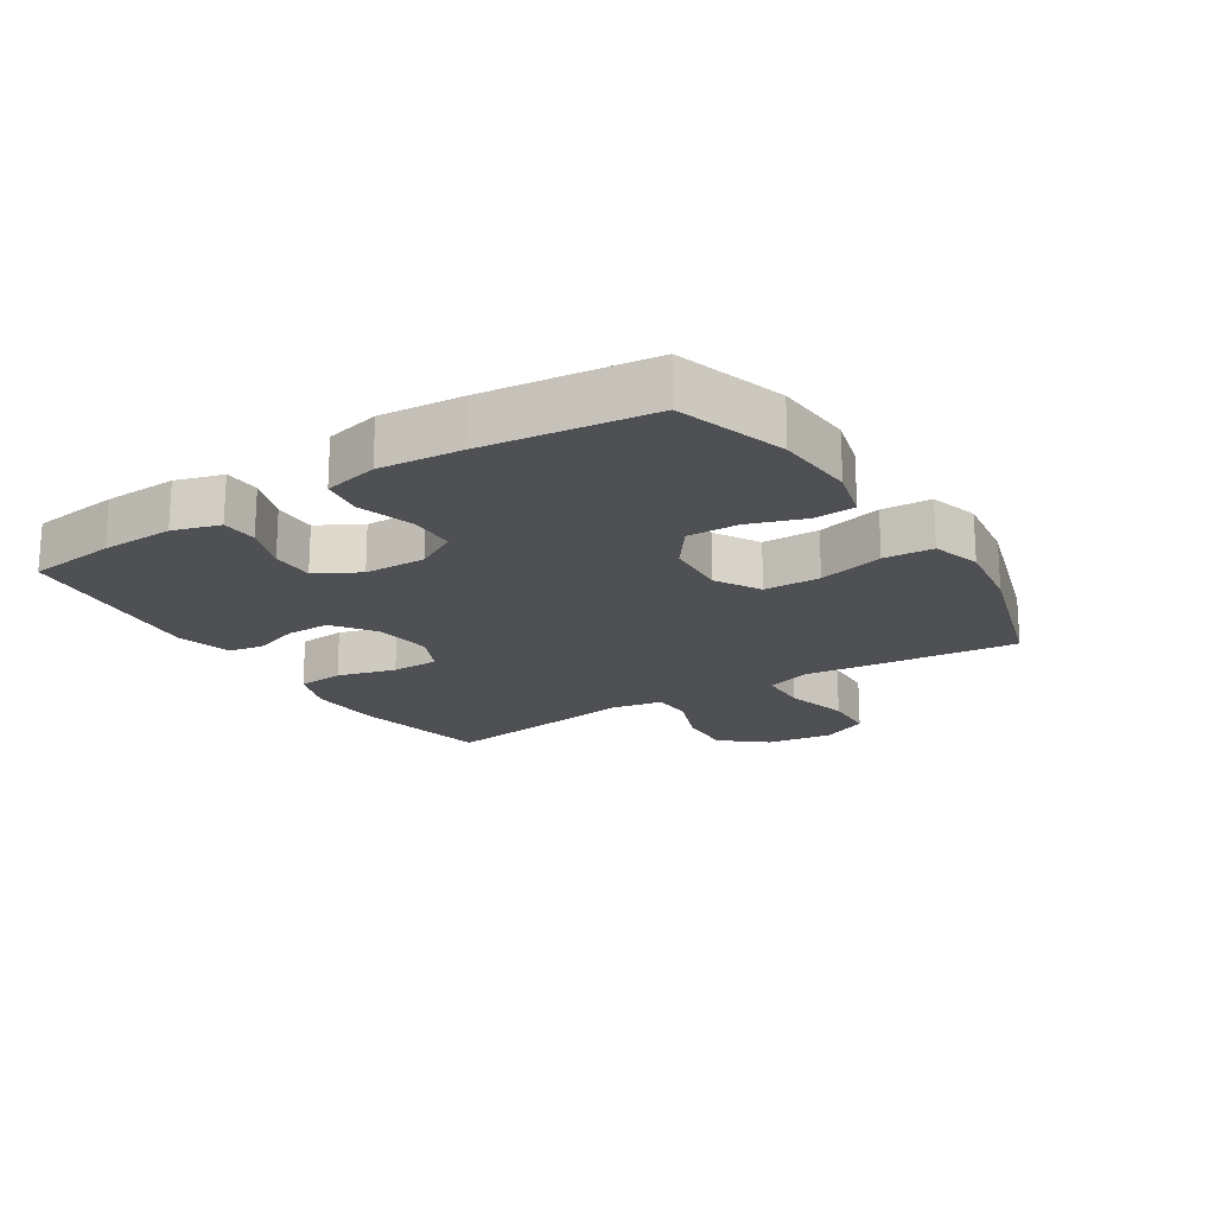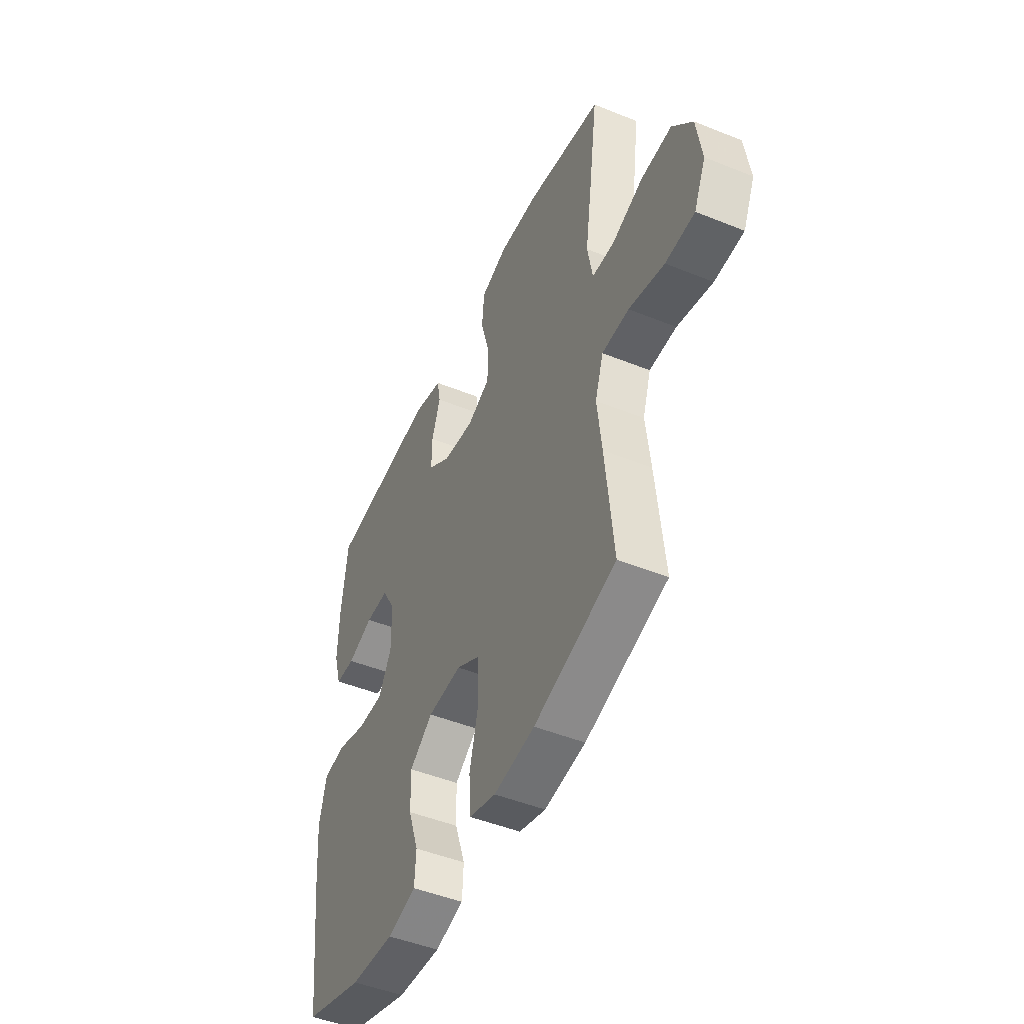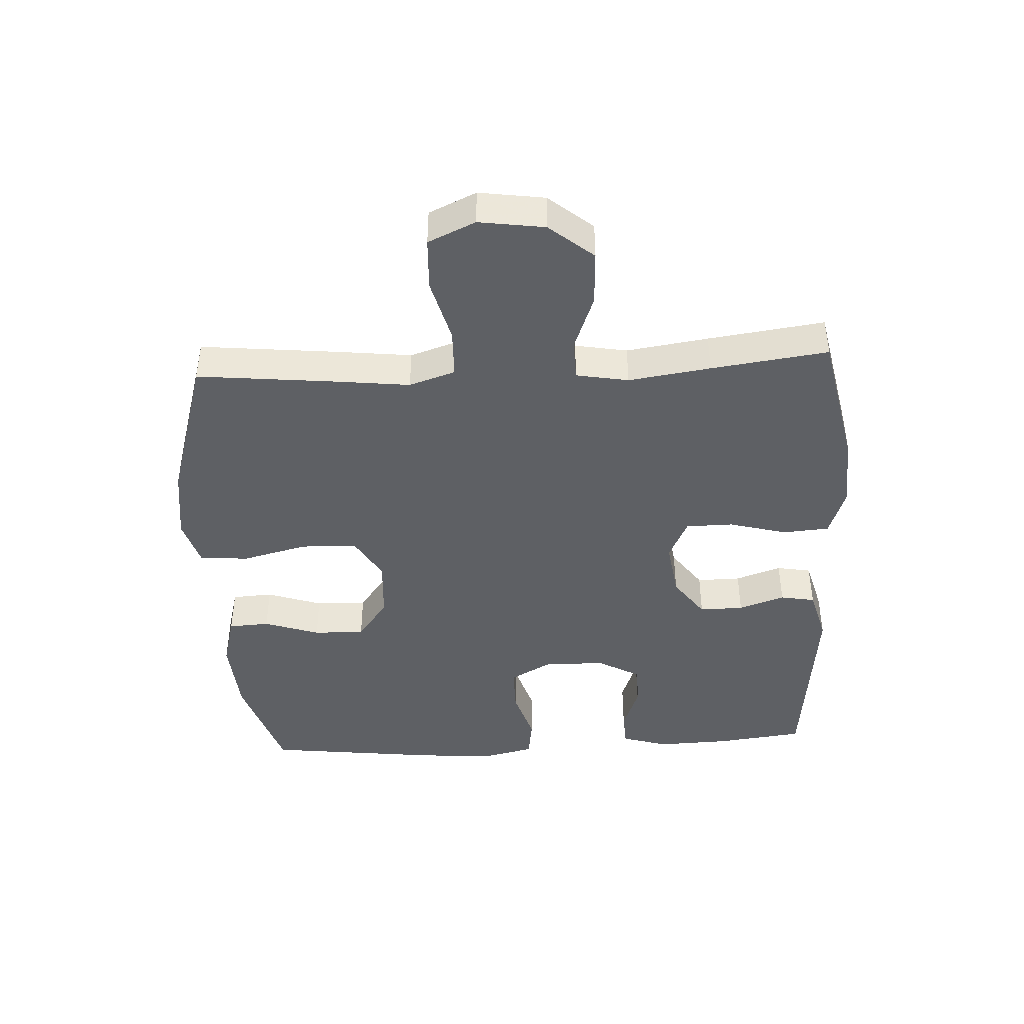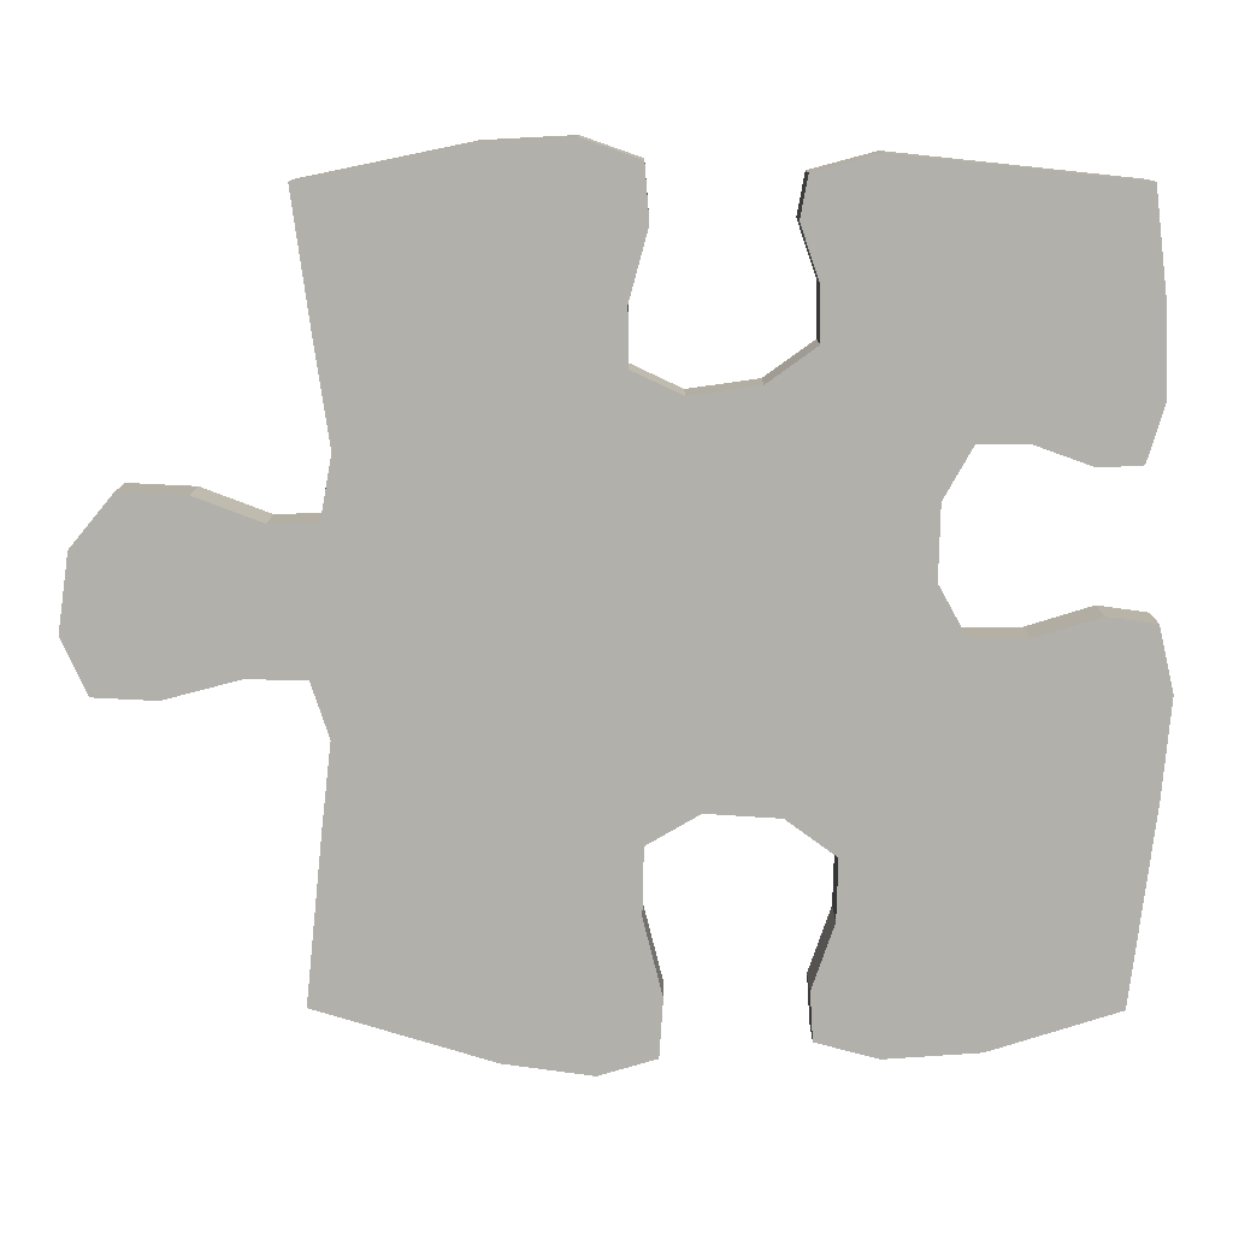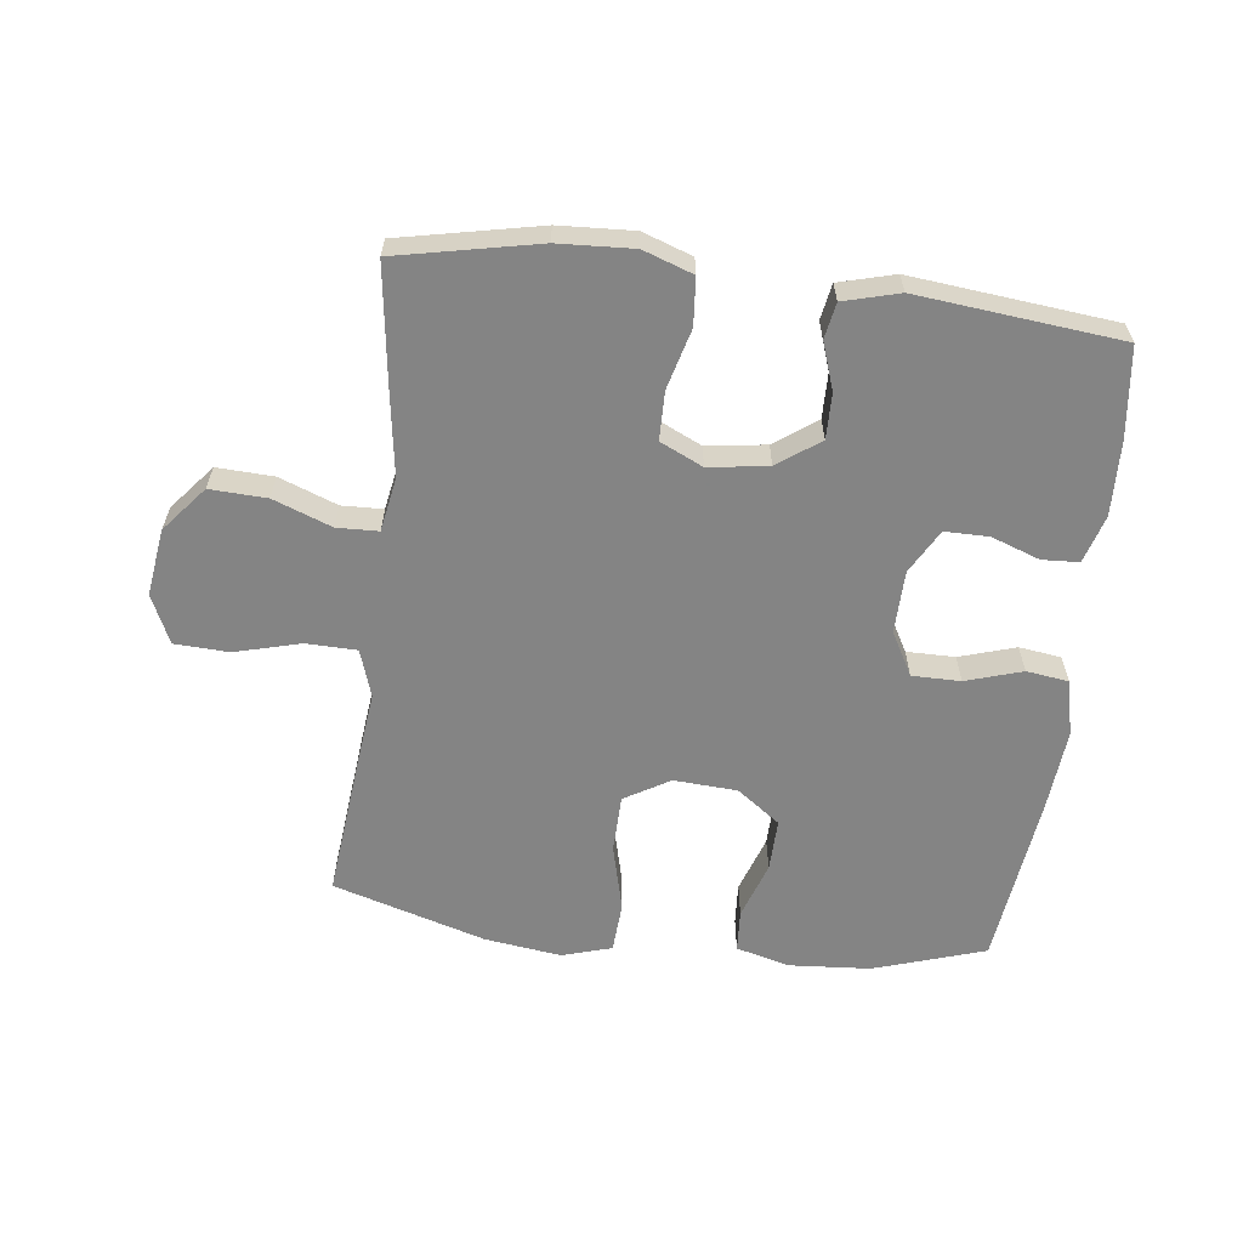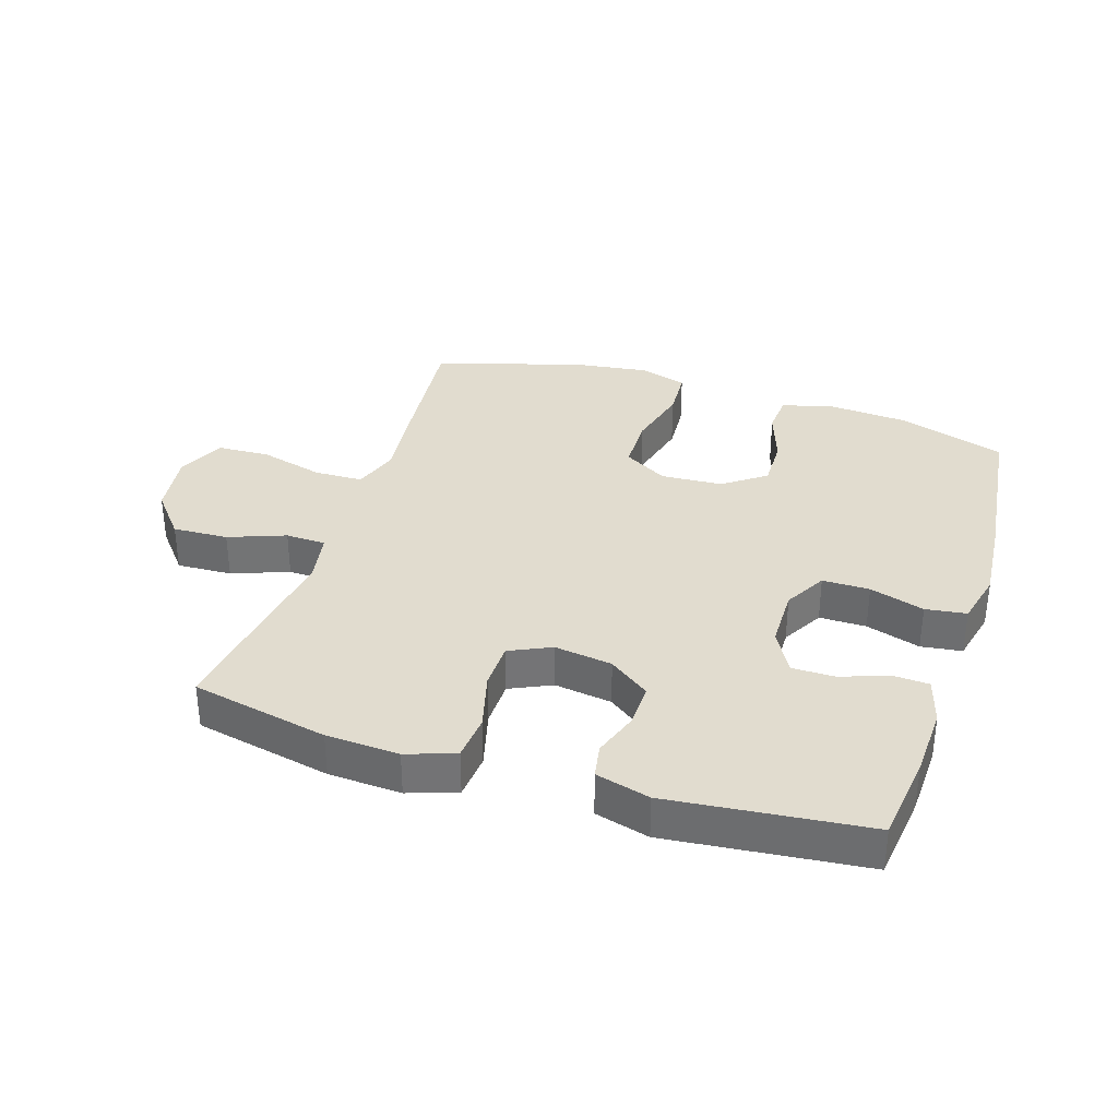
<metadata>
{"format":"obj","ext":"obj","renderer":"f3d","projection":"perspective","resolution":1024,"background":"white","views":[{"elev":-19.2,"azim":122.4,"up":"+Y"},{"elev":-47.9,"azim":-114.4,"up":"+Z"},{"elev":-43.0,"azim":-87.0,"up":"+Y"},{"elev":11.4,"azim":0.5,"up":"+Z"},{"elev":-61.3,"azim":-6.9,"up":"+Y"},{"elev":34.2,"azim":17.9,"up":"+Y"}]}
</metadata>
<code>
v 0.5 0.07 0.5
v 0.517 0.07 0.36
v 0.521 0.07 0.245
v 0.499 0.07 0.171
v 0.442 0.07 0.168
v 0.367 0.07 0.195
v 0.299 0.07 0.195
v 0.261 0.07 0.127
v 0.259 0.07 0.03
v 0.296 0.07 -0.037
v 0.371 0.07 -0.037
v 0.458 0.07 -0.01
v 0.523 0.07 -0.019
v 0.543 0.07 -0.105
v 0.532 0.07 -0.234
v 0.5 0.07 -0.5
v 0.328 0.07 -0.555
v 0.202 0.07 -0.564
v 0.119 0.07 -0.542
v 0.115 0.07 -0.477
v 0.145 0.07 -0.389
v 0.147 0.07 -0.308
v 0.08 0.07 -0.259
v -0.018 0.07 -0.253
v -0.088 0.07 -0.294
v -0.09 0.07 -0.383
v -0.064 0.07 -0.486
v -0.069 0.07 -0.564
v -0.146 0.07 -0.587
v -0.264 0.07 -0.571
v -0.5 0.07 -0.5
v -0.477 0.07 -0.276
v -0.464 0.07 -0.163
v -0.488 0.07 -0.09
v -0.566 0.07 -0.088
v -0.668 0.07 -0.115
v -0.752 0.07 -0.111
v -0.786 0.07 -0.036
v -0.771 0.07 0.068
v -0.713 0.07 0.138
v -0.625 0.07 0.134
v -0.535 0.07 0.1
v -0.471 0.07 0.102
v -0.456 0.07 0.185
v -0.475 0.07 0.315
v -0.5 0.07 0.5
v -0.282 0.07 0.545
v -0.166 0.07 0.551
v -0.089 0.07 0.524
v -0.083 0.07 0.451
v -0.108 0.07 0.358
v -0.107 0.07 0.283
v -0.041 0.07 0.252
v 0.051 0.07 0.265
v 0.116 0.07 0.312
v 0.115 0.07 0.382
v 0.09 0.07 0.455
v 0.1 0.07 0.51
v 0.186 0.07 0.533
v 0.5 0 0.5
v 0.517 0 0.36
v 0.521 0 0.245
v 0.499 0 0.171
v 0.442 0 0.168
v 0.367 0 0.195
v 0.299 0 0.195
v 0.261 0 0.127
v 0.259 0 0.03
v 0.296 0 -0.037
v 0.371 0 -0.037
v 0.458 0 -0.01
v 0.523 0 -0.019
v 0.543 0 -0.105
v 0.532 0 -0.234
v 0.5 0 -0.5
v 0.328 0 -0.555
v 0.202 0 -0.564
v 0.119 0 -0.542
v 0.115 0 -0.477
v 0.145 0 -0.389
v 0.147 0 -0.308
v 0.08 0 -0.259
v -0.018 0 -0.253
v -0.088 0 -0.294
v -0.09 0 -0.383
v -0.064 0 -0.486
v -0.069 0 -0.564
v -0.146 0 -0.587
v -0.264 0 -0.571
v -0.5 0 -0.5
v -0.477 0 -0.276
v -0.464 0 -0.163
v -0.488 0 -0.09
v -0.566 0 -0.088
v -0.668 0 -0.115
v -0.752 0 -0.111
v -0.786 0 -0.036
v -0.771 0 0.068
v -0.713 0 0.138
v -0.625 0 0.134
v -0.535 0 0.1
v -0.471 0 0.102
v -0.456 0 0.185
v -0.475 0 0.315
v -0.5 0 0.5
v -0.282 0 0.545
v -0.166 0 0.551
v -0.089 0 0.524
v -0.083 0 0.451
v -0.108 0 0.358
v -0.107 0 0.283
v -0.041 0 0.252
v 0.051 0 0.265
v 0.116 0 0.312
v 0.115 0 0.382
v 0.09 0 0.455
v 0.1 0 0.51
v 0.186 0 0.533
f 4 5 6
f 3 4 6
f 2 3 6
f 1 2 6
f 59 1 6
f 58 59 6
f 57 58 6
f 56 57 6
f 55 56 6 7
f 54 55 7 8
f 53 54 8 9
f 52 53 9 10
f 49 50 51
f 48 49 51
f 47 48 51
f 46 47 51
f 45 46 51
f 44 45 51
f 43 44 51 52
f 40 41 42
f 39 40 42
f 38 39 42
f 37 38 42
f 36 37 42
f 35 36 42
f 34 35 42 43
f 43 52 10
f 34 43 10
f 33 34 10
f 31 32 33
f 30 31 33
f 29 30 33
f 28 29 33
f 27 28 33
f 26 27 33
f 19 20 21
f 18 19 21
f 17 18 21
f 16 17 21
f 15 16 21
f 14 15 21
f 13 14 21
f 12 13 21
f 11 12 21
f 11 21 22
f 10 11 22 23
f 25 26 33
f 24 25 33 10
f 10 23 24
f 65 64 63
f 65 63 62
f 65 62 61
f 65 61 60
f 65 60 118
f 65 118 117
f 65 117 116
f 65 116 115
f 66 65 115 114
f 67 66 114 113
f 68 67 113 112
f 69 68 112 111
f 110 109 108
f 110 108 107
f 110 107 106
f 110 106 105
f 110 105 104
f 110 104 103
f 111 110 103 102
f 101 100 99
f 101 99 98
f 101 98 97
f 101 97 96
f 101 96 95
f 101 95 94
f 102 101 94 93
f 69 111 102
f 69 102 93
f 69 93 92
f 92 91 90
f 92 90 89
f 92 89 88
f 92 88 87
f 92 87 86
f 92 86 85
f 80 79 78
f 80 78 77
f 80 77 76
f 80 76 75
f 80 75 74
f 80 74 73
f 80 73 72
f 80 72 71
f 80 71 70
f 81 80 70
f 82 81 70 69
f 92 85 84
f 69 92 84 83
f 83 82 69
f 1 60 61 2
f 2 61 62 3
f 3 62 63 4
f 4 63 64 5
f 5 64 65 6
f 6 65 66 7
f 7 66 67 8
f 8 67 68 9
f 9 68 69 10
f 10 69 70 11
f 11 70 71 12
f 12 71 72 13
f 13 72 73 14
f 14 73 74 15
f 15 74 75 16
f 16 75 76 17
f 17 76 77 18
f 18 77 78 19
f 19 78 79 20
f 20 79 80 21
f 21 80 81 22
f 22 81 82 23
f 23 82 83 24
f 24 83 84 25
f 25 84 85 26
f 26 85 86 27
f 27 86 87 28
f 28 87 88 29
f 29 88 89 30
f 30 89 90 31
f 31 90 91 32
f 32 91 92 33
f 33 92 93 34
f 34 93 94 35
f 35 94 95 36
f 36 95 96 37
f 37 96 97 38
f 38 97 98 39
f 39 98 99 40
f 40 99 100 41
f 41 100 101 42
f 42 101 102 43
f 43 102 103 44
f 44 103 104 45
f 45 104 105 46
f 46 105 106 47
f 47 106 107 48
f 48 107 108 49
f 49 108 109 50
f 50 109 110 51
f 51 110 111 52
f 52 111 112 53
f 53 112 113 54
f 54 113 114 55
f 55 114 115 56
f 56 115 116 57
f 57 116 117 58
f 58 117 118 59
f 59 118 60 1

</code>
